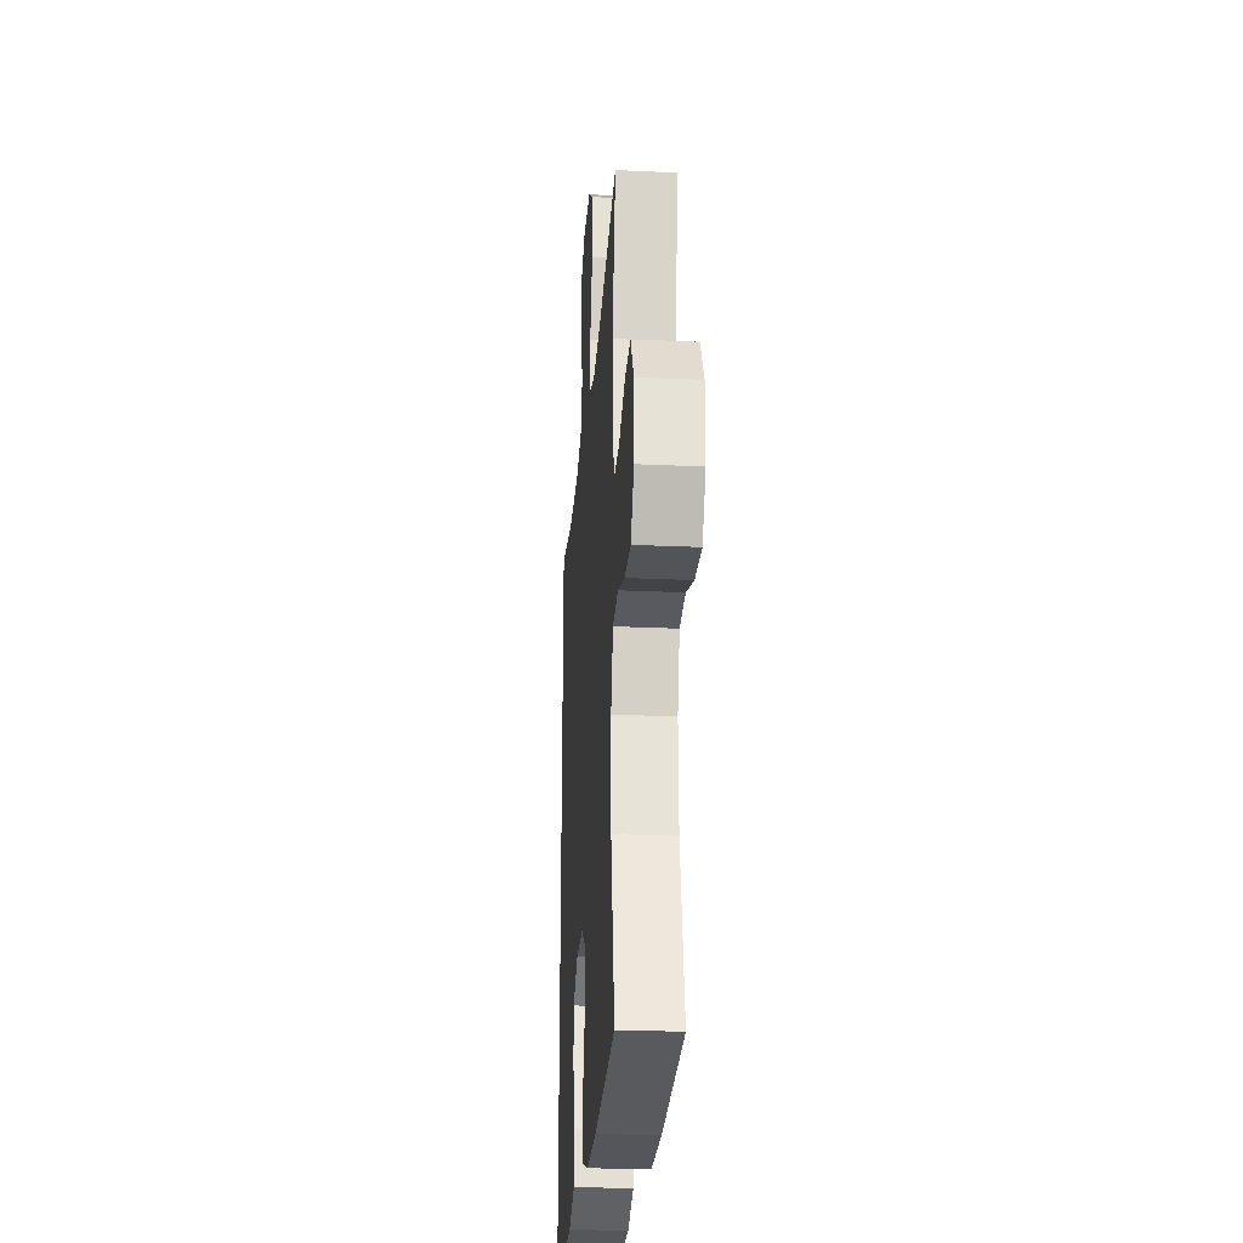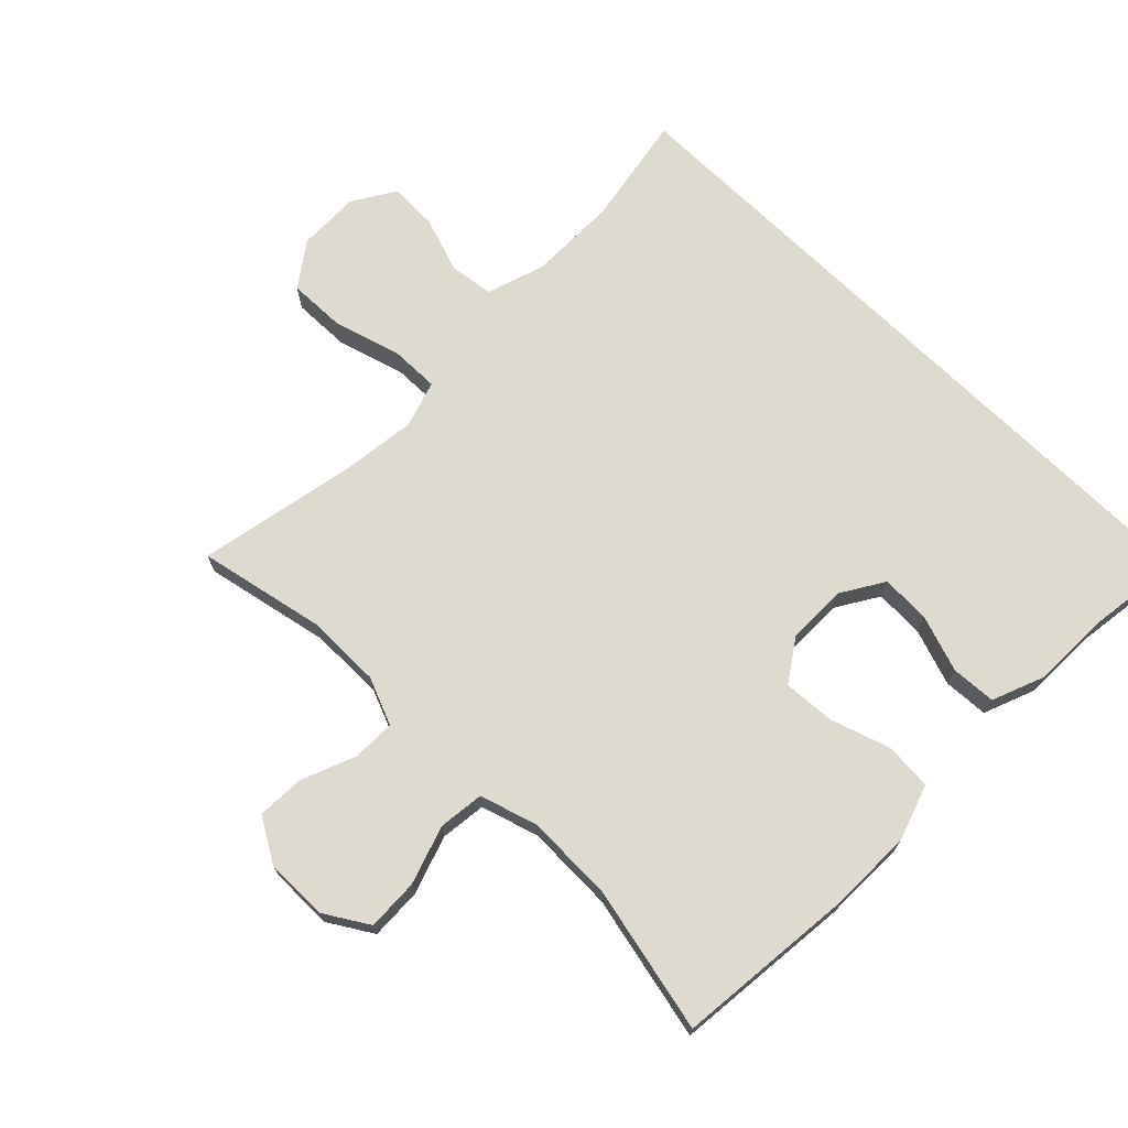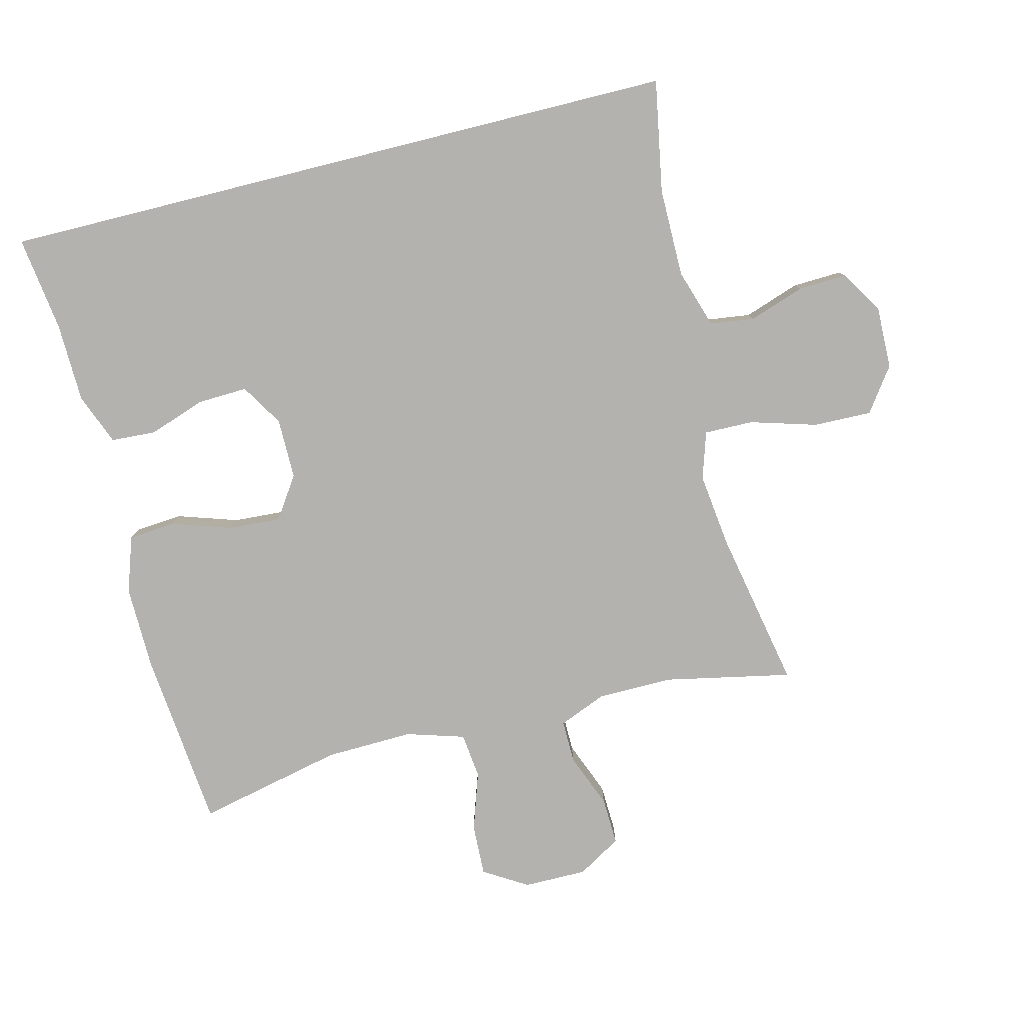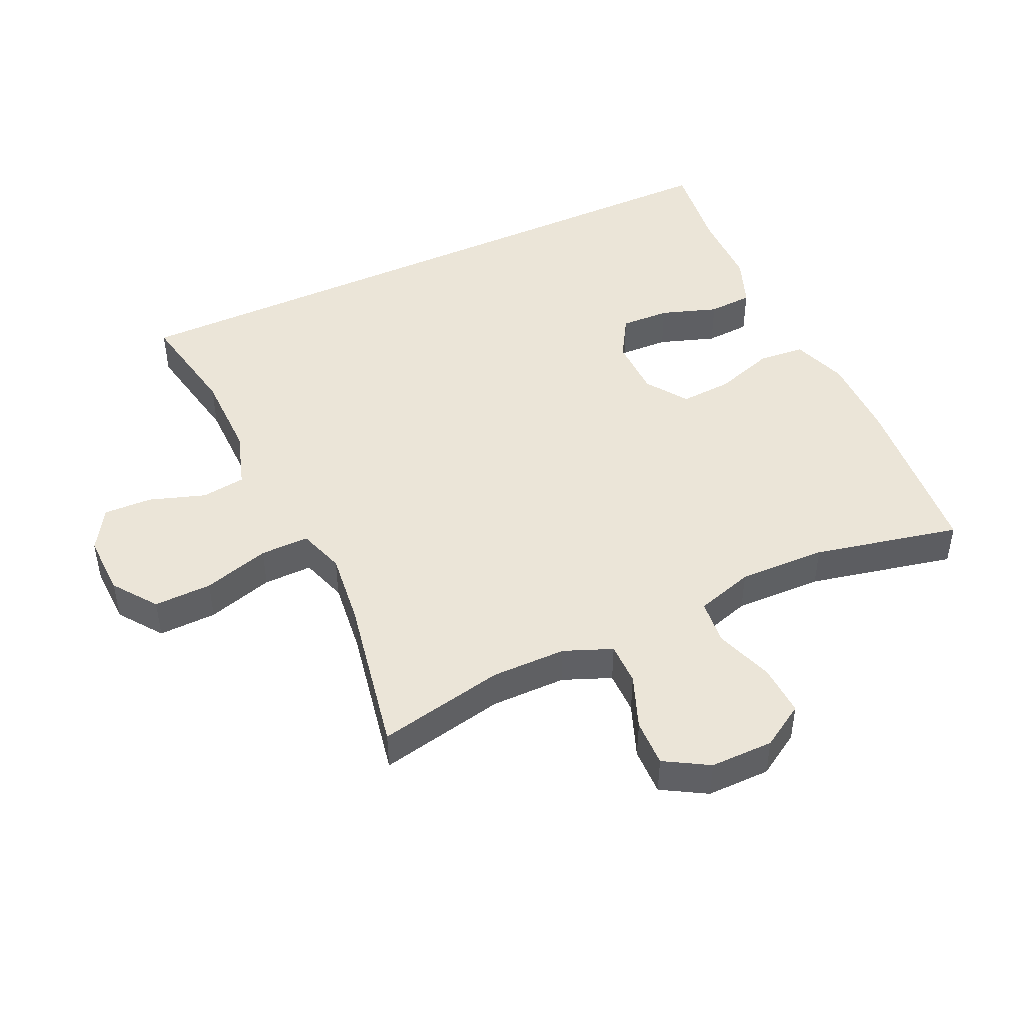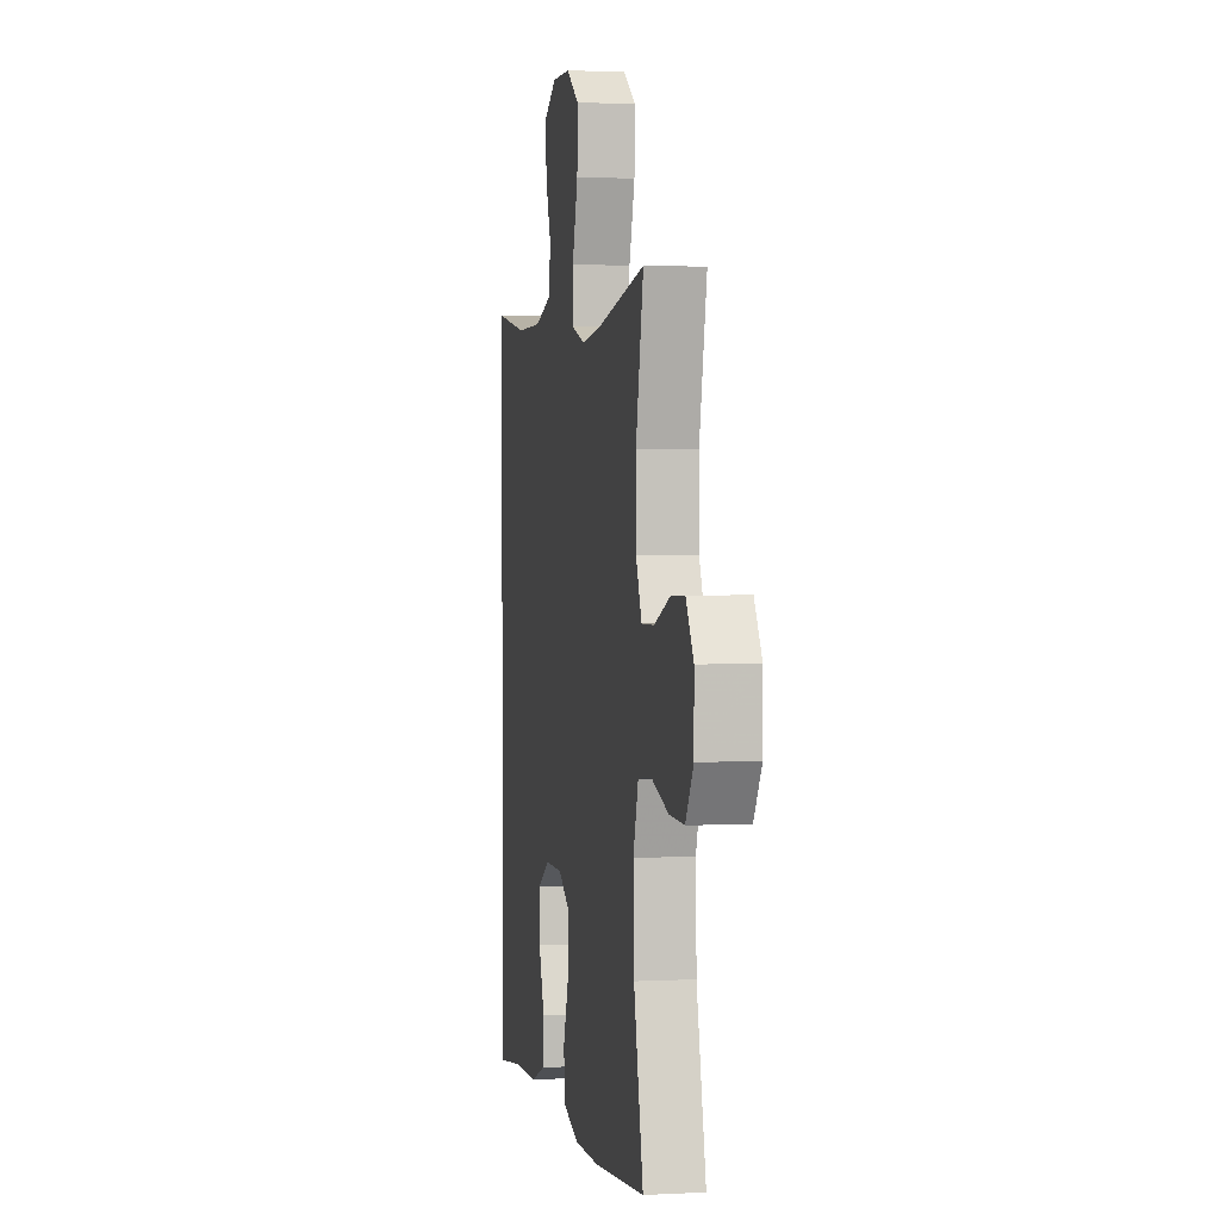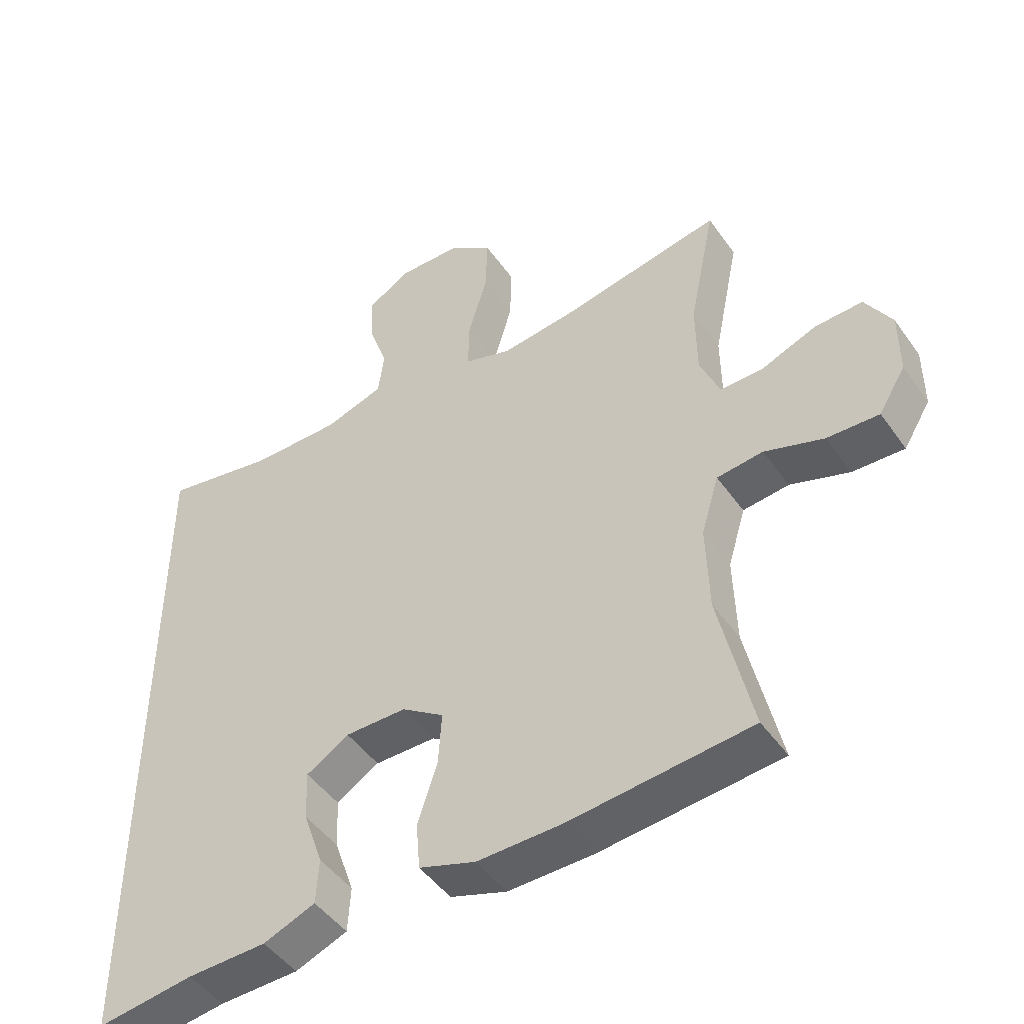
<metadata>
{"format":"obj","ext":"obj","renderer":"f3d","projection":"perspective","resolution":1024,"background":"white","views":[{"elev":-25.4,"azim":85.7,"up":"+Z"},{"elev":70.8,"azim":134.5,"up":"+Y"},{"elev":-79.7,"azim":-76.0,"up":"+Y"},{"elev":45.8,"azim":64.8,"up":"+Y"},{"elev":2.0,"azim":79.2,"up":"+Z"},{"elev":-47.2,"azim":33.4,"up":"+Z"}]}
</metadata>
<code>
v 0.5 0.07 0.5
v 0.46 0.07 0.305
v 0.461 0.07 0.19
v 0.491 0.07 0.117
v 0.557 0.07 0.118
v 0.64 0.07 0.151
v 0.713 0.07 0.154
v 0.753 0.07 0.087
v 0.753 0.07 -0.01
v 0.712 0.07 -0.077
v 0.633 0.07 -0.074
v 0.543 0.07 -0.044
v 0.473 0.07 -0.052
v 0.446 0.07 -0.141
v 0.45 0.07 -0.276
v 0.5 0.07 -0.5
v 0.226 0.07 -0.527
v 0.096 0.07 -0.529
v 0.01 0.07 -0.5
v 0.004 0.07 -0.428
v 0.034 0.07 -0.336
v 0.039 0.07 -0.256
v -0.025 0.07 -0.213
v -0.118 0.07 -0.213
v -0.183 0.07 -0.253
v -0.18 0.07 -0.329
v -0.15 0.07 -0.416
v -0.154 0.07 -0.485
v -0.233 0.07 -0.516
v -0.354 0.07 -0.519
v -0.5 0.07 -0.539
v -0.5 0.07 0.511
v -0.329 0.07 0.48
v -0.193 0.07 0.48
v -0.103 0.07 0.509
v -0.094 0.07 0.577
v -0.123 0.07 0.662
v -0.126 0.07 0.737
v -0.061 0.07 0.777
v 0.035 0.07 0.775
v 0.102 0.07 0.727
v 0.1 0.07 0.638
v 0.07 0.07 0.536
v 0.069 0.07 0.461
v 0.141 0.07 0.438
v 0.255 0.07 0.452
v 0.5 0 0.5
v 0.46 0 0.305
v 0.461 0 0.19
v 0.491 0 0.117
v 0.557 0 0.118
v 0.64 0 0.151
v 0.713 0 0.154
v 0.753 0 0.087
v 0.753 0 -0.01
v 0.712 0 -0.077
v 0.633 0 -0.074
v 0.543 0 -0.044
v 0.473 0 -0.052
v 0.446 0 -0.141
v 0.45 0 -0.276
v 0.5 0 -0.5
v 0.226 0 -0.527
v 0.096 0 -0.529
v 0.01 0 -0.5
v 0.004 0 -0.428
v 0.034 0 -0.336
v 0.039 0 -0.256
v -0.025 0 -0.213
v -0.118 0 -0.213
v -0.183 0 -0.253
v -0.18 0 -0.329
v -0.15 0 -0.416
v -0.154 0 -0.485
v -0.233 0 -0.516
v -0.354 0 -0.519
v -0.5 0 -0.539
v -0.5 0 0.511
v -0.329 0 0.48
v -0.193 0 0.48
v -0.103 0 0.509
v -0.094 0 0.577
v -0.123 0 0.662
v -0.126 0 0.737
v -0.061 0 0.777
v 0.035 0 0.775
v 0.102 0 0.727
v 0.1 0 0.638
v 0.07 0 0.536
v 0.069 0 0.461
v 0.141 0 0.438
v 0.255 0 0.452
f 40 41 42 43
f 40 43 44
f 39 40 44
f 36 37 38 39
f 35 36 39 44
f 34 35 44 45
f 30 31 32 33
f 30 33 34 45
f 26 27 28 29
f 25 26 29 30
f 18 19 20 21
f 18 21 22
f 15 16 17 18
f 14 15 18 22
f 13 14 22 23
f 9 10 11 12
f 9 12 13
f 8 9 13
f 5 6 7 8
f 4 5 8 13
f 3 4 13 23
f 46 1 2
f 25 30 45 46
f 24 25 46 2
f 2 3 23 24
f 89 88 87 86
f 90 89 86
f 90 86 85
f 85 84 83 82
f 90 85 82 81
f 91 90 81 80
f 79 78 77 76
f 91 80 79 76
f 75 74 73 72
f 76 75 72 71
f 67 66 65 64
f 68 67 64
f 64 63 62 61
f 68 64 61 60
f 69 68 60 59
f 58 57 56 55
f 59 58 55
f 59 55 54
f 54 53 52 51
f 59 54 51 50
f 69 59 50 49
f 48 47 92
f 92 91 76 71
f 48 92 71 70
f 70 69 49 48
f 1 47 48 2
f 2 48 49 3
f 3 49 50 4
f 4 50 51 5
f 5 51 52 6
f 6 52 53 7
f 7 53 54 8
f 8 54 55 9
f 9 55 56 10
f 10 56 57 11
f 11 57 58 12
f 12 58 59 13
f 13 59 60 14
f 14 60 61 15
f 15 61 62 16
f 16 62 63 17
f 17 63 64 18
f 18 64 65 19
f 19 65 66 20
f 20 66 67 21
f 21 67 68 22
f 22 68 69 23
f 23 69 70 24
f 24 70 71 25
f 25 71 72 26
f 26 72 73 27
f 27 73 74 28
f 28 74 75 29
f 29 75 76 30
f 30 76 77 31
f 31 77 78 32
f 32 78 79 33
f 33 79 80 34
f 34 80 81 35
f 35 81 82 36
f 36 82 83 37
f 37 83 84 38
f 38 84 85 39
f 39 85 86 40
f 40 86 87 41
f 41 87 88 42
f 42 88 89 43
f 43 89 90 44
f 44 90 91 45
f 45 91 92 46
f 46 92 47 1

</code>
